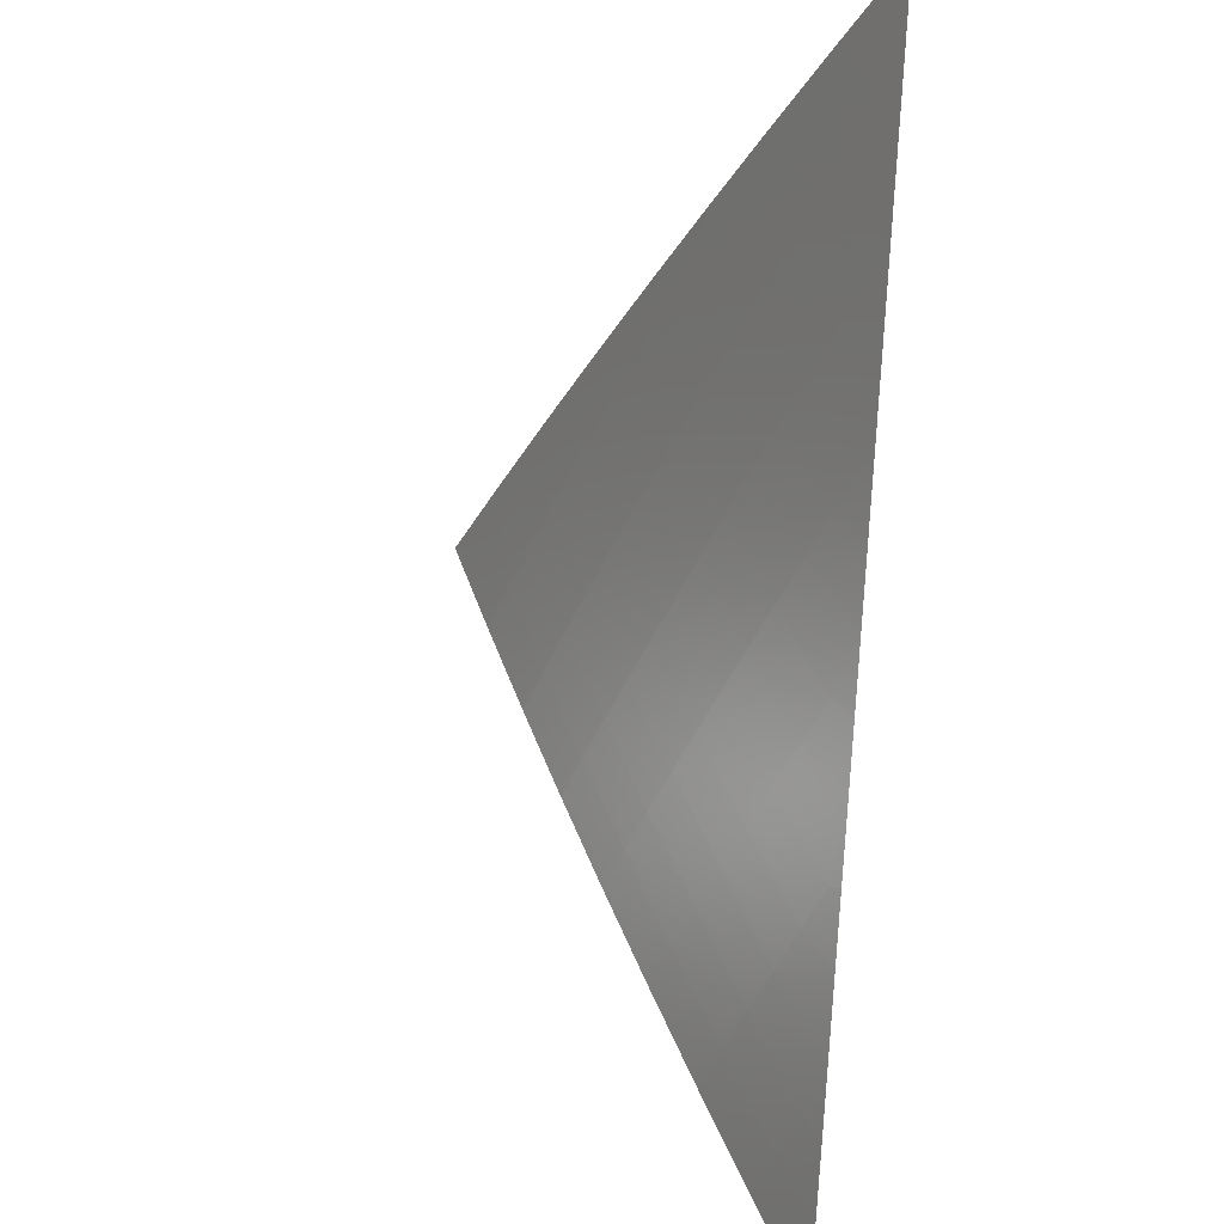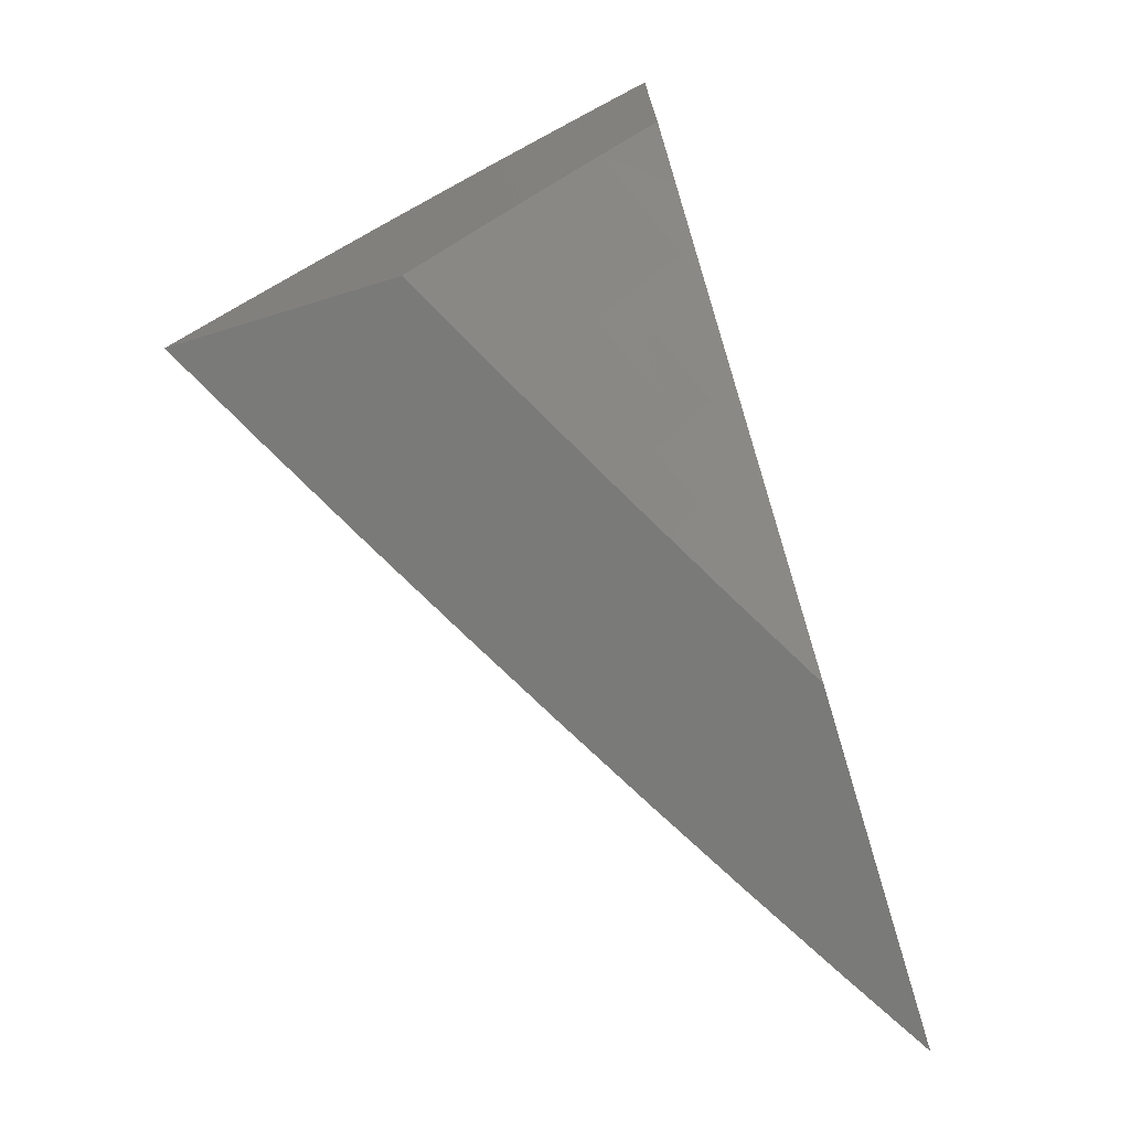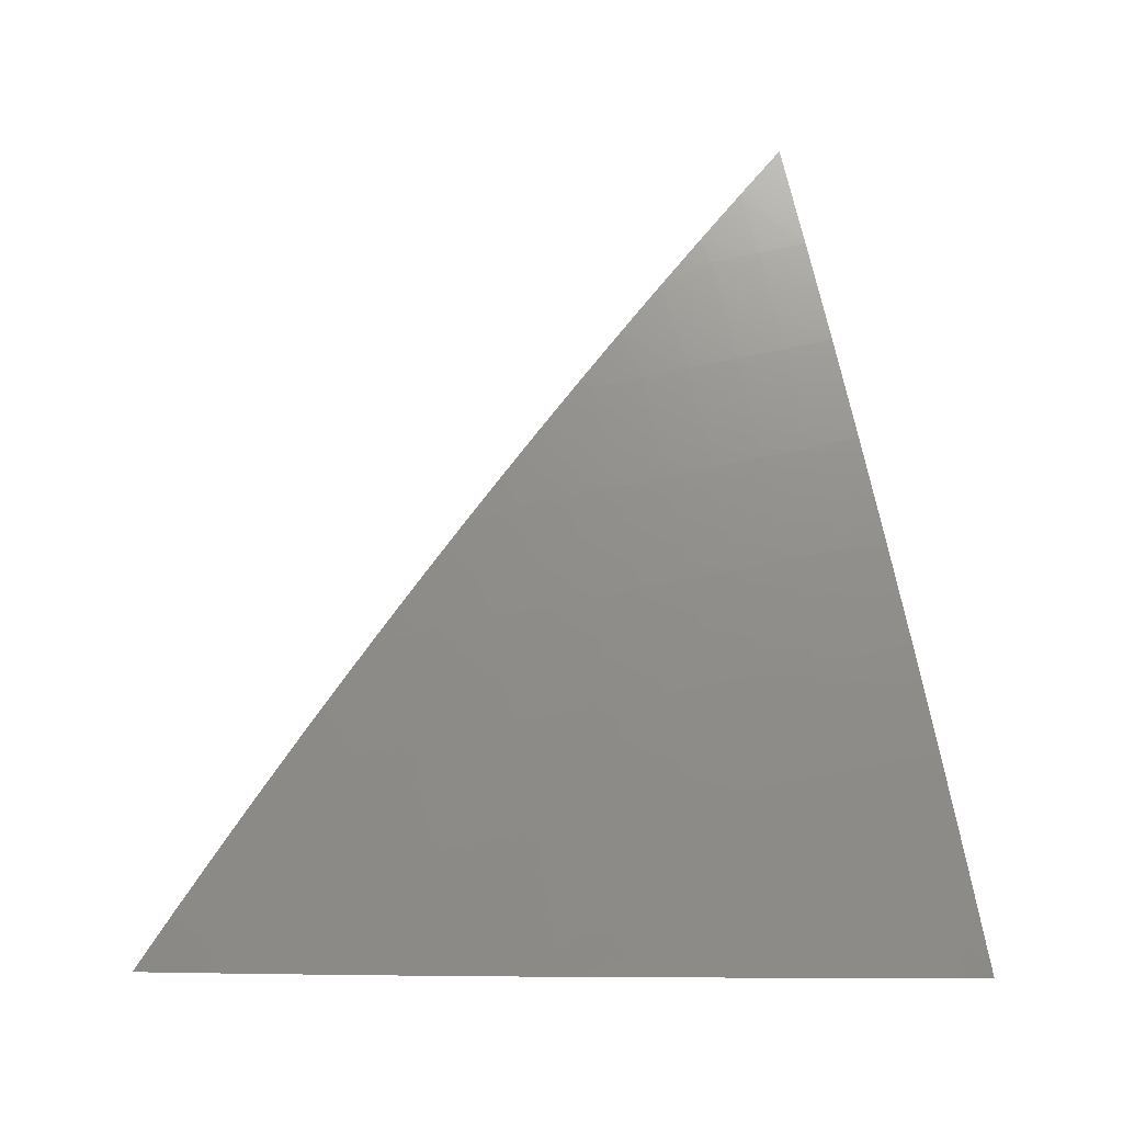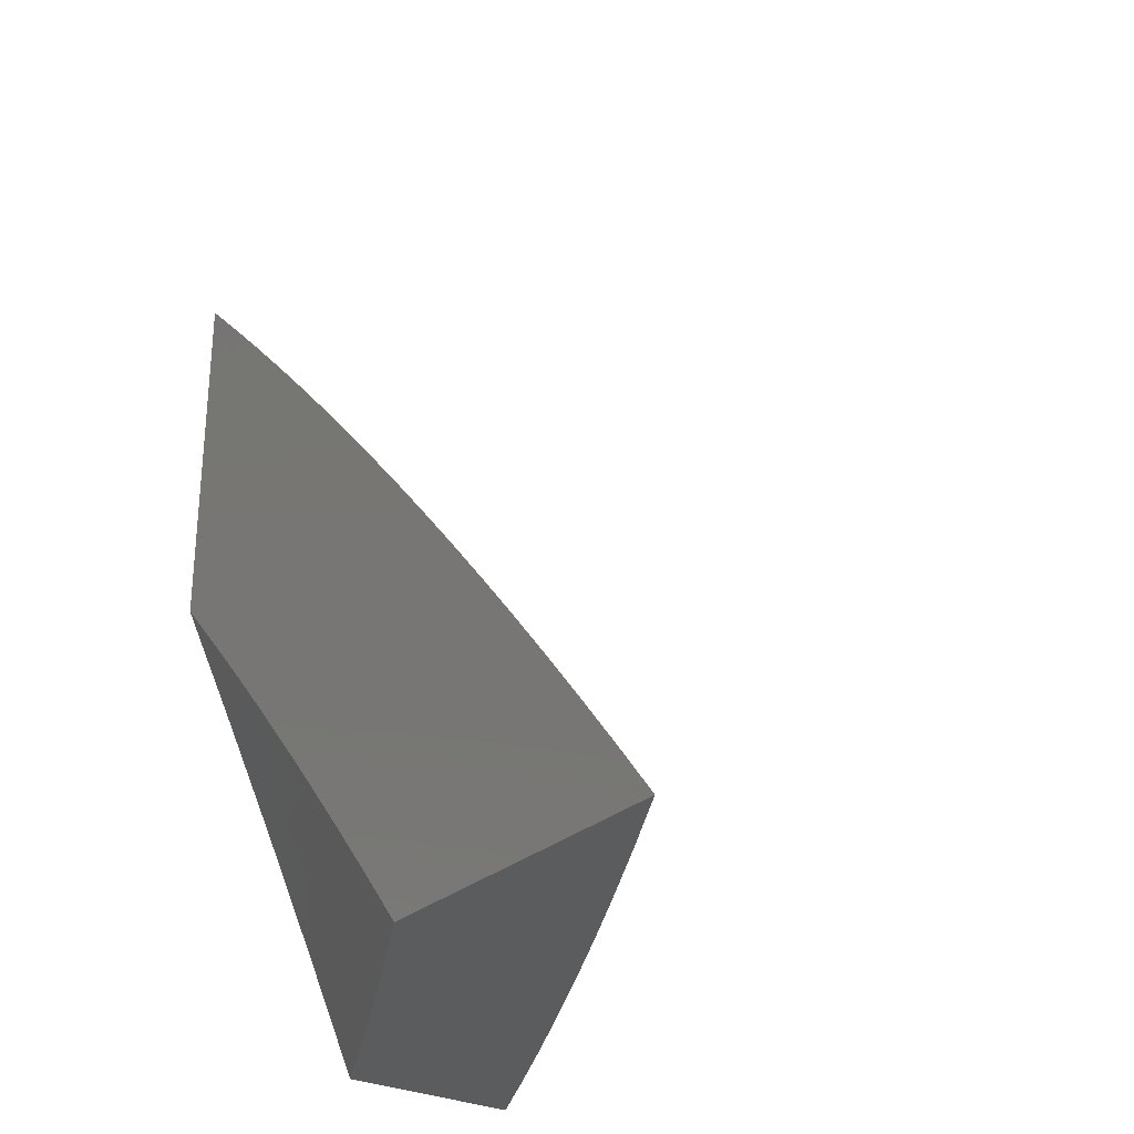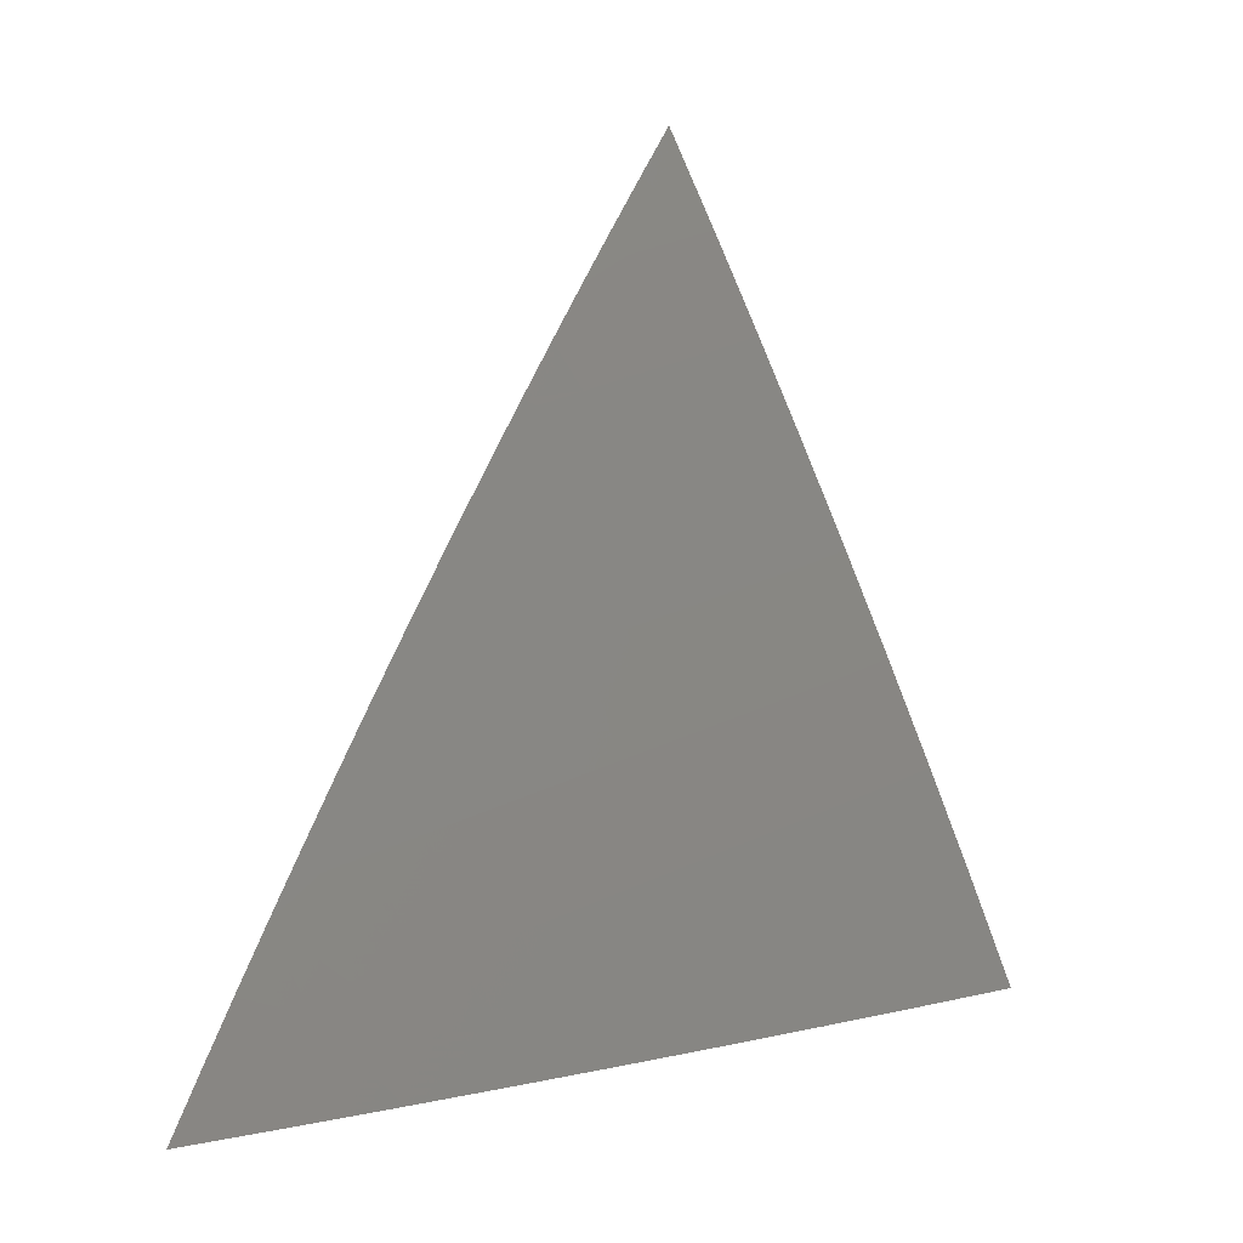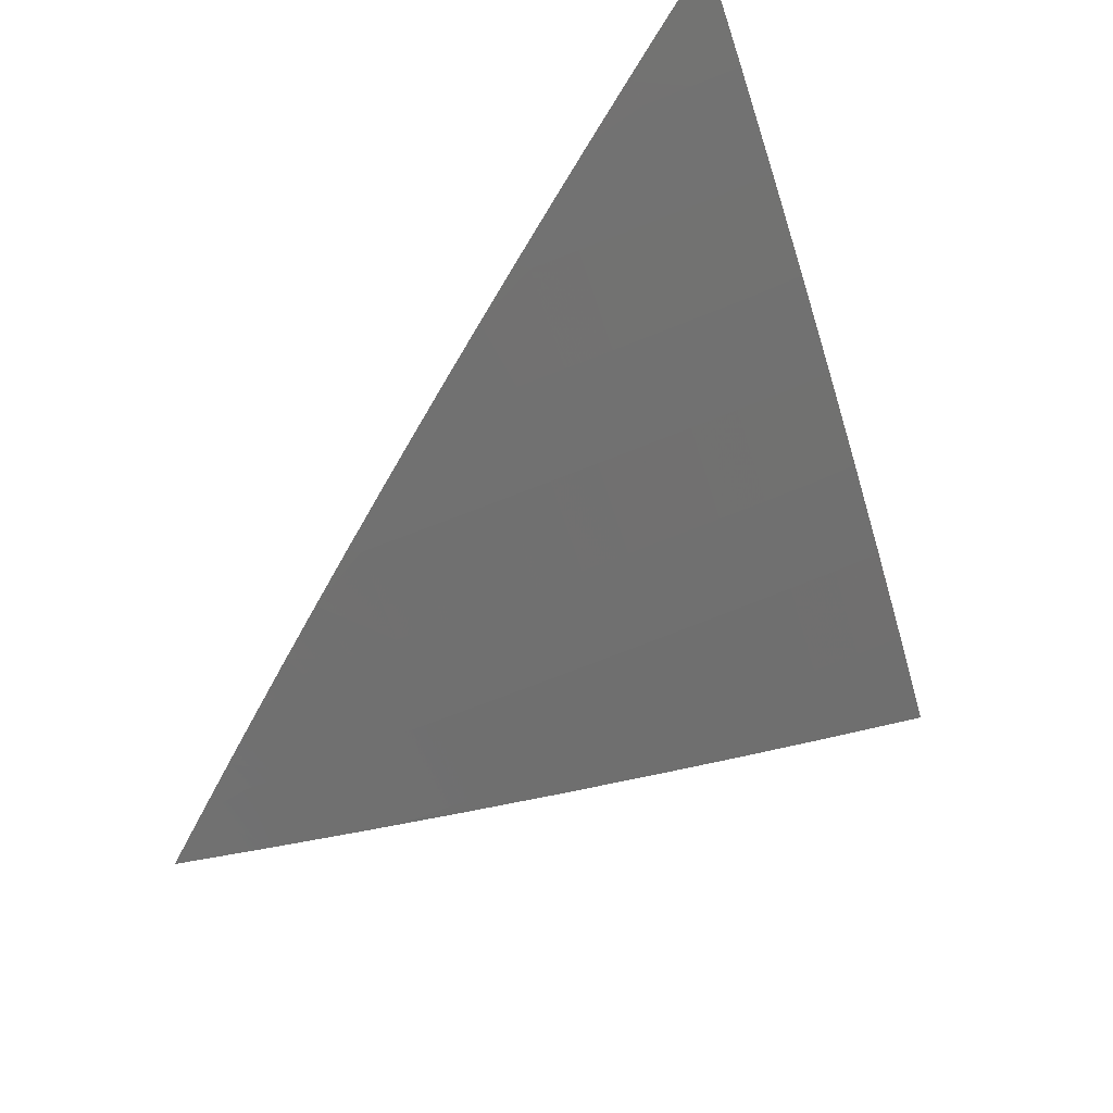
<metadata>
{"format":"stl","ext":"stl","renderer":"f3d","projection":"perspective","resolution":1024,"background":"white","views":[{"elev":47.6,"azim":-174.1,"up":"+Z"},{"elev":-73.0,"azim":-163.0,"up":"+Y"},{"elev":6.7,"azim":62.7,"up":"+Y"},{"elev":-28.1,"azim":-37.2,"up":"+Y"},{"elev":12.8,"azim":35.0,"up":"+Y"},{"elev":51.0,"azim":48.2,"up":"+Y"}]}
</metadata>
<code>
# stl→obj: 126 verts, 248 faces
v 9.309 4 5.082
v 9.351 4 5
v 9.293 4.082 5.041
v 9.31 4.09 5
v 9.252 4.171 5.041
v 9.268 4.179 5
v 9.209 4.259 5.041
v 9.226 4.268 5
v 9.166 4.348 5.041
v 9.182 4.357 5
v 9.122 4.436 5.041
v 9.138 4.445 5
v 9.077 4.524 5.041
v 9.093 4.533 5
v 9.03 4.611 5.041
v 9.047 4.62 5
v 9 4.665 5.043
v 9 4.707 5
v 9 4.624 5.086
v 9.014 4.603 5.081
v 9.06 4.515 5.081
v 9.105 4.428 5.081
v 9.149 4.34 5.081
v 9.192 4.251 5.081
v 9.235 4.163 5.081
v 9.276 4.075 5.081
v 9.258 4.067 5.122
v 9.267 4 5.163
v 9.241 4.059 5.162
v 9.223 4.051 5.202
v 9.182 4.139 5.202
v 9.164 4.131 5.243
v 9.122 4.219 5.243
v 9.104 4.211 5.283
v 9.062 4.298 5.283
v 9.044 4.29 5.323
v 9 4.365 5.334
v 9 4.32 5.374
v 9 4.581 5.128
v 9.043 4.507 5.122
v 9 4.539 5.17
v 9.026 4.498 5.162
v 9 4.496 5.212
v 9.008 4.489 5.202
v 9 4.452 5.253
v 9.053 4.402 5.202
v 9.036 4.394 5.243
v 9.097 4.315 5.202
v 9.079 4.307 5.243
v 9.14 4.227 5.202
v 9 4.409 5.294
v 9.018 4.385 5.283
v 9.026 4.281 5.363
v 9 4.276 5.414
v 9.007 4.272 5.404
v 9 4.231 5.453
v 9.05 4.185 5.404
v 9.031 4.177 5.444
v 9.091 4.098 5.404
v 9.073 4.09 5.444
v 9.132 4.011 5.404
v 9.113 4.003 5.444
v 9.137 4 5.405
v 9.092 4 5.484
v 9.054 4.082 5.484
v 9.013 4.168 5.484
v 9 4.139 5.53
v 9 4.185 5.492
v 9.035 4.073 5.523
v 9 4.093 5.568
v 9.016 4.065 5.563
v 9 4.047 5.606
v 9.046 4 5.564
v 9 4 5.643
v 9.151 4.019 5.363
v 9.181 4 5.324
v 9.169 4.027 5.323
v 9.187 4.035 5.283
v 9.128 4.115 5.323
v 9.146 4.123 5.283
v 9.086 4.202 5.323
v 9.224 4 5.244
v 9.205 4.043 5.243
v 9.217 4.155 5.122
v 9.175 4.243 5.122
v 9.132 4.331 5.122
v 9.088 4.419 5.122
v 9.2 4.147 5.162
v 9.158 4.235 5.162
v 9.115 4.323 5.162
v 9.071 4.411 5.162
v 9.11 4.107 5.363
v 9.068 4.194 5.363
v 9 4.389 5
v 9.049 4.292 5
v 9 4.342 5.046
v 9.011 4.274 5.088
v 9 4.294 5.091
v 9 4.246 5.135
v 9.035 4.226 5.088
v 9.058 4.178 5.088
v 9.096 4.195 5
v 9.082 4.129 5.088
v 9.142 4.098 5
v 9.105 4.081 5.088
v 9.127 4.032 5.088
v 9.066 4.064 5.176
v 9.089 4.015 5.176
v 9.047 4.055 5.22
v 9.069 4.006 5.22
v 9.048 4 5.264
v 9.095 4 5.176
v 9.188 4 5
v 9.142 4 5.088
v 9 4 5.351
v 9.007 4.037 5.307
v 9.027 4.046 5.263
v 9.004 4.094 5.263
v 9.024 4.103 5.22
v 9 4.1 5.266
v 9 4.149 5.223
v 9 4.05 5.309
v 9.001 4.151 5.22
v 9 4.198 5.179
v 9.02 4.16 5.176
v 9.043 4.112 5.176
f 1 2 3
f 3 2 4
f 3 4 5
f 5 4 6
f 5 6 7
f 7 6 8
f 7 8 9
f 9 8 10
f 9 10 11
f 11 10 12
f 11 12 13
f 13 12 14
f 13 14 15
f 15 14 16
f 15 16 17
f 17 16 18
f 17 19 15
f 15 19 20
f 15 20 13
f 13 20 21
f 13 21 11
f 11 21 22
f 11 22 9
f 9 22 23
f 9 23 7
f 7 23 24
f 7 24 5
f 5 24 25
f 5 25 3
f 3 25 26
f 3 26 1
f 1 26 27
f 1 27 28
f 28 27 29
f 28 29 30
f 30 29 31
f 30 31 32
f 32 31 33
f 32 33 34
f 34 33 35
f 34 35 36
f 36 35 37
f 36 37 38
f 19 39 20
f 20 39 21
f 21 39 40
f 40 39 41
f 40 41 42
f 42 41 43
f 42 43 44
f 44 43 45
f 44 45 46
f 46 45 47
f 46 47 48
f 48 47 49
f 48 49 50
f 50 49 33
f 50 33 31
f 45 51 47
f 47 51 52
f 47 52 49
f 49 52 35
f 49 35 33
f 51 37 52
f 52 37 35
f 36 38 53
f 53 38 54
f 53 54 55
f 55 54 56
f 55 56 57
f 57 56 58
f 57 58 59
f 59 58 60
f 59 60 61
f 61 60 62
f 61 62 63
f 63 62 64
f 64 62 60
f 64 60 65
f 65 60 66
f 65 66 67
f 67 66 68
f 68 66 58
f 68 58 56
f 65 67 69
f 69 67 70
f 69 70 71
f 71 70 72
f 71 72 73
f 73 72 74
f 71 73 69
f 69 73 64
f 69 64 65
f 61 63 75
f 75 63 76
f 75 76 77
f 77 76 78
f 77 78 79
f 79 78 80
f 79 80 81
f 81 80 34
f 81 34 36
f 76 82 78
f 78 82 83
f 78 83 80
f 80 83 32
f 80 32 34
f 83 82 30
f 30 82 28
f 27 26 84
f 84 26 25
f 84 25 85
f 85 25 24
f 85 24 86
f 86 24 23
f 86 23 87
f 87 23 22
f 87 22 40
f 40 22 21
f 29 27 88
f 88 27 84
f 88 84 89
f 89 84 85
f 89 85 90
f 90 85 86
f 90 86 91
f 91 86 87
f 91 87 42
f 42 87 40
f 32 83 30
f 59 61 75
f 75 77 92
f 92 77 79
f 92 79 93
f 93 79 81
f 93 81 53
f 53 81 36
f 50 31 88
f 88 31 29
f 50 88 89
f 57 59 92
f 92 59 75
f 57 92 93
f 66 60 58
f 48 50 89
f 48 89 90
f 55 57 93
f 55 93 53
f 46 48 90
f 46 90 91
f 44 46 91
f 44 91 42
f 94 95 96
f 96 95 97
f 96 97 98
f 98 97 99
f 99 97 100
f 99 100 101
f 101 100 102
f 101 102 103
f 103 102 104
f 103 104 105
f 105 104 106
f 105 106 107
f 107 106 108
f 107 108 109
f 109 108 110
f 109 110 111
f 111 110 112
f 112 110 108
f 112 108 106
f 97 95 100
f 100 95 102
f 104 113 106
f 106 113 114
f 106 114 112
f 115 116 111
f 111 116 117
f 111 117 109
f 109 117 118
f 109 118 119
f 119 118 120
f 119 120 121
f 115 122 116
f 116 122 117
f 117 122 118
f 118 122 120
f 119 121 123
f 123 121 124
f 123 124 125
f 125 124 99
f 125 99 101
f 123 125 126
f 126 125 103
f 126 103 105
f 125 101 103
f 123 126 119
f 119 126 107
f 119 107 109
f 107 126 105
f 74 72 115
f 115 72 70
f 115 70 67
f 67 68 115
f 115 68 122
f 122 68 56
f 122 56 120
f 120 56 54
f 120 54 121
f 121 54 38
f 121 38 124
f 124 38 37
f 124 37 51
f 124 51 99
f 99 51 45
f 99 45 98
f 98 45 43
f 98 43 96
f 96 43 41
f 96 41 94
f 94 41 39
f 94 39 19
f 19 17 94
f 94 17 18
f 18 16 94
f 94 16 14
f 94 14 95
f 95 14 12
f 95 12 102
f 102 12 10
f 102 10 104
f 104 10 8
f 104 8 6
f 104 6 113
f 113 6 4
f 113 4 2
f 2 1 113
f 113 1 28
f 113 28 114
f 114 28 82
f 114 82 112
f 112 82 76
f 112 76 63
f 112 63 111
f 111 63 64
f 111 64 115
f 115 64 73
f 115 73 74

</code>
